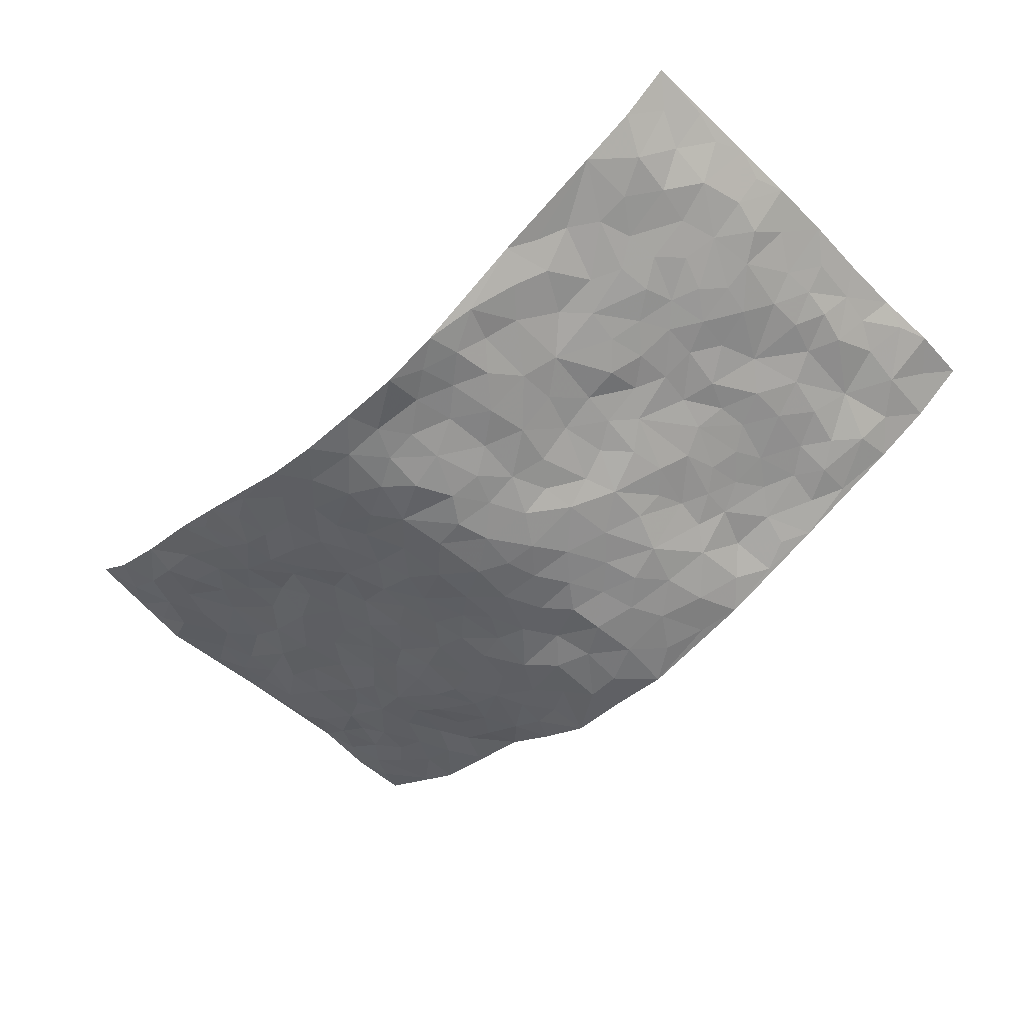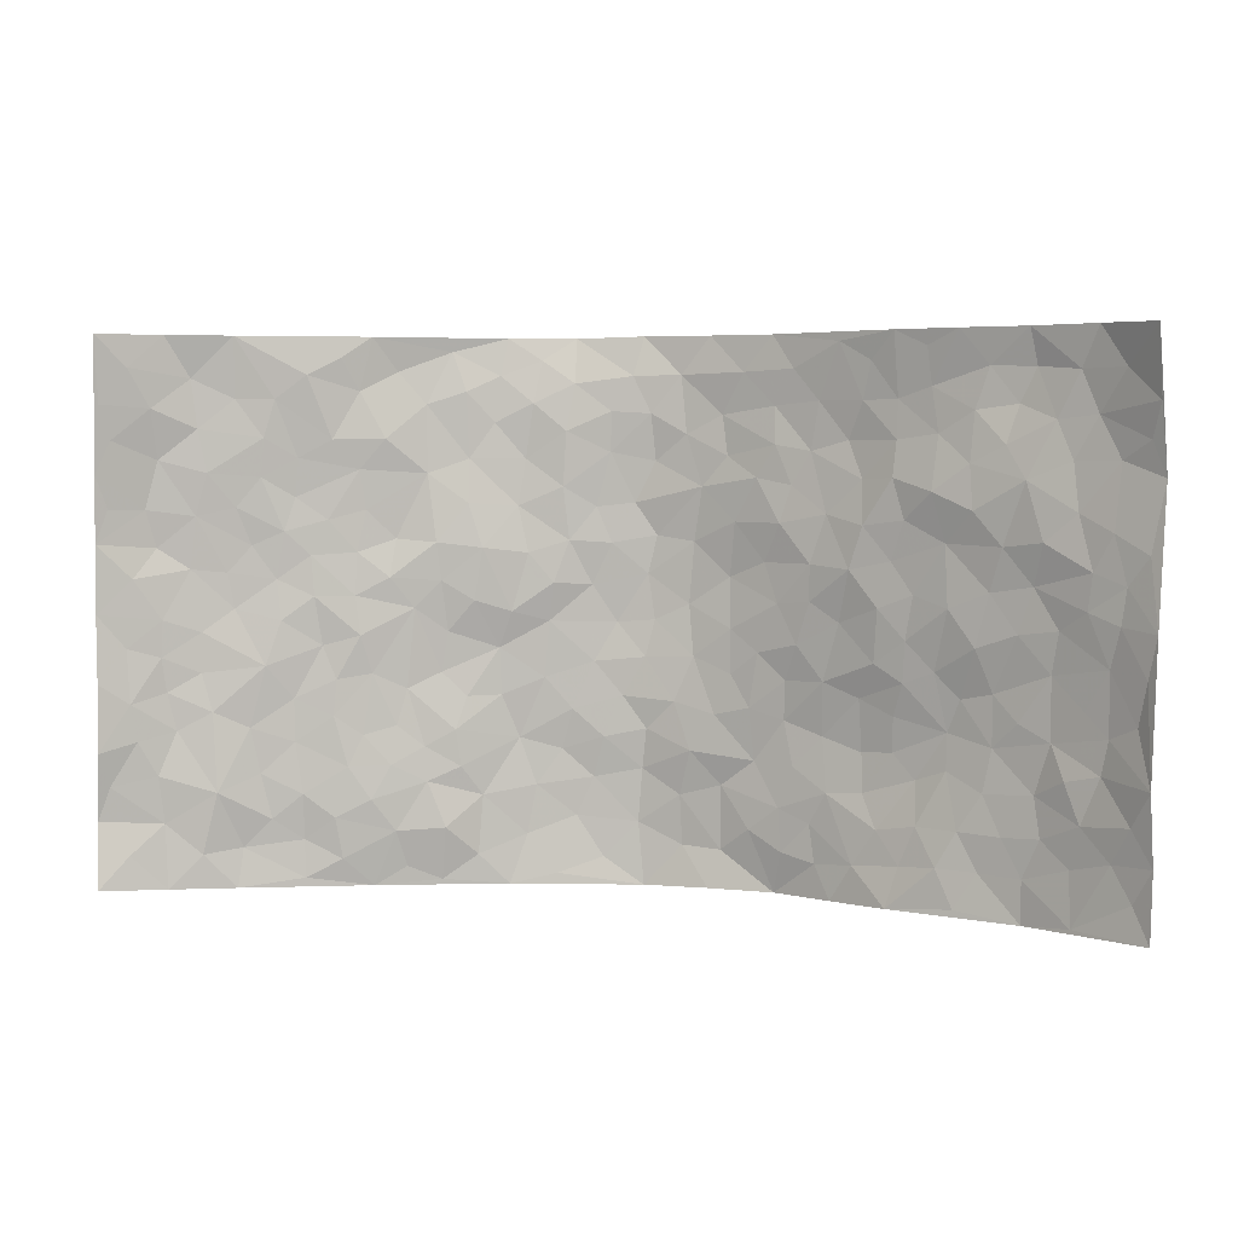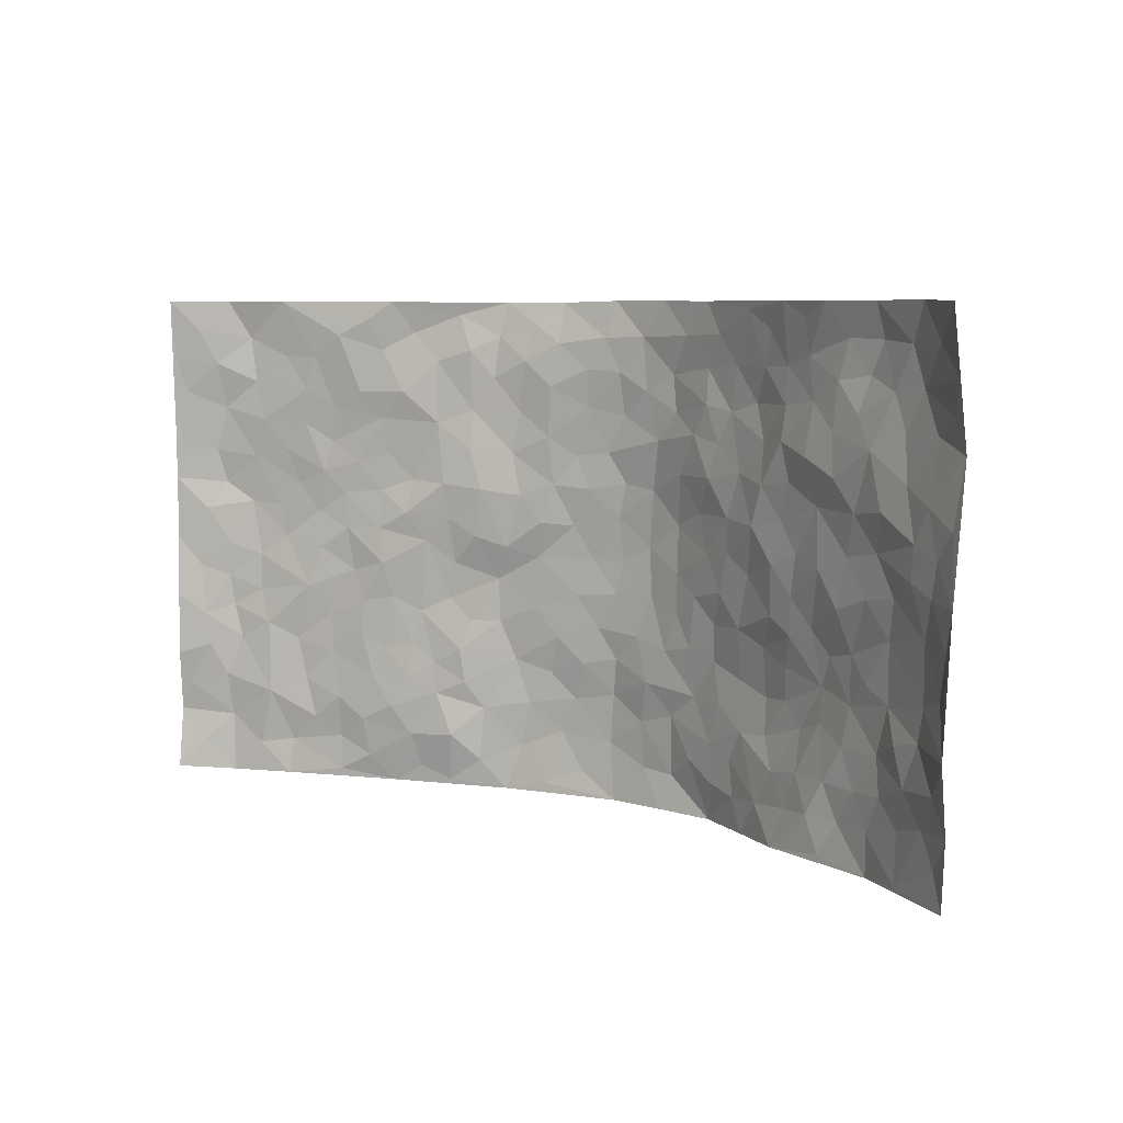
<metadata>
{"format":"obj","ext":"obj","renderer":"f3d","projection":"perspective","resolution":1024,"background":"white","views":[{"elev":-56.5,"azim":-136.0,"up":"+Z"},{"elev":4.0,"azim":14.5,"up":"+Y"},{"elev":6.7,"azim":38.1,"up":"+Y"}]}
</metadata>
<code>
v -0.9287 0.004188 0.1867
v -0.9162 0.9982 0.1973
v 0.9142 0.001606 0.2036
v 0.9151 0.9955 0.2021
v -0.7652 0.3928 0.09277
v -0.9312 0.5004 0.174
v -0.8226 0.358 0.116
v 0.0009354 0.002772 -0.1317
v -0.9268 0.2512 0.1821
v -0.8766 0.3384 0.1532
v -0.7051 0.001517 0.07821
v -0.9359 0.1273 0.1672
v -0.6825 0.2929 0.06822
v -0.8204 0.001553 0.1255
v -0.8062 0.2885 0.1111
v -0.4729 0.00235 -0.005821
v -0.9136 0.1893 0.1637
v -0.2856 0.1669 -0.06869
v -0.7442 0.3226 0.09334
v -0.827 0.1204 0.1211
v -0.8811 0.0651 0.1544
v -0.7623 0.06392 0.1022
v -0.6468 0.1266 0.05554
v -0.6975 0.07476 0.06858
v -0.8354 0.2075 0.1293
v -0.8665 0.2705 0.147
v -0.7344 0.1768 0.09946
v -0.6658 0.2094 0.06171
v -0.8271 0.4889 0.1218
v -0.9265 0.3759 0.1809
v -0.7 0.9974 0.08343
v -0.5135 0.2216 0.02014
v 0.2563 0.1591 -0.09088
v -0.9262 0.75 0.1803
v -0.3568 0.3922 -0.04747
v -0.75 0.7528 0.09338
v -0.7657 0.8316 0.0966
v -0.5589 0.4416 0.02417
v -0.5774 0.6046 0.03049
v -0.4674 0.9963 0.0007942
v -0.9098 0.6878 0.164
v -0.6375 0.5617 0.04569
v -0.3772 0.7523 -0.03469
v -0.4885 0.2789 0.008409
v -0.4396 0.2244 -0.003626
v -0.4727 0.1616 0.01156
v -0.433 0.6346 -0.02032
v -0.3526 0.5586 -0.03607
v 0.1645 0.475 -0.1146
v -0.3205 0.2206 -0.04757
v -0.2034 0.6089 -0.0856
v -0.3601 0.628 -0.03064
v -0.2934 0.05823 -0.06438
v -0.6043 0.7094 0.03569
v -0.3782 0.1936 -0.0258
v -0.8392 0.618 0.1149
v -0.03789 0.349 -0.129
v 0.05773 0.3409 -0.1263
v 0.2907 0.4521 -0.07221
v -0.09339 0.5509 -0.1227
v -0.1589 0.5545 -0.09611
v 0.0934 0.6302 -0.1349
v -0.6084 0.3458 0.04053
v -0.7214 0.5736 0.07251
v -0.9007 0.8105 0.1689
v -0.536 0.1288 0.02838
v -0.356 0.01274 -0.04436
v -0.7645 0.4664 0.09113
v -0.5921 0.172 0.04214
v -0.5905 0.01845 0.0369
v -0.2395 0.002394 -0.08392
v -0.5927 0.0883 0.03423
v -0.5246 0.05313 0.01989
v -0.4161 0.03792 -0.02231
v -0.4317 0.1036 -0.006478
v -0.8549 0.6866 0.1274
v -0.9145 0.8741 0.1843
v -0.7098 0.5086 0.06849
v 0.0001242 0.9977 -0.1368
v -0.7718 0.6752 0.09511
v -0.5385 0.3141 0.02514
v -0.4903 0.4601 0.0129
v 0.007214 0.5712 -0.1387
v -0.04948 0.4828 -0.1342
v 0.00358 0.4201 -0.1325
v -0.1235 0.1286 -0.1217
v -0.5476 0.6688 0.02101
v -0.8726 0.5631 0.1452
v -0.7038 0.6908 0.07225
v -0.4314 0.296 -0.01318
v -0.6066 0.2669 0.04186
v -0.483 0.6869 -0.001646
v -0.17 0.4845 -0.1054
v -0.2578 0.4358 -0.08359
v -0.6225 0.6481 0.04504
v -0.01065 0.1182 -0.1359
v -0.3994 0.5093 -0.02302
v -0.3293 0.2877 -0.04337
v -0.2326 0.5024 -0.07784
v -0.1783 0.3814 -0.1052
v -0.9301 0.6257 0.1748
v -0.6795 0.6223 0.05903
v -0.7831 0.5796 0.09438
v -0.3451 0.1097 -0.03102
v -0.5005 0.532 0.01095
v -0.6536 0.4055 0.06374
v -0.1287 0.3242 -0.1146
v -0.149 0.25 -0.1183
v -0.4986 0.6102 0.004601
v 0.109 0.7287 -0.1273
v -0.00325 0.2164 -0.1367
v -0.07192 0.2738 -0.1222
v 0.005234 0.2897 -0.1324
v -0.414 0.3628 -0.02277
v -0.1944 0.1844 -0.105
v -0.6279 0.4873 0.05044
v -0.5334 0.3803 0.02273
v -0.4725 0.3907 0.0005618
v -0.2958 0.5228 -0.05344
v -0.2546 0.3497 -0.08486
v -0.3444 0.4662 -0.04838
v -0.2246 0.2709 -0.0995
v -0.09027 0.4114 -0.1232
v -0.5712 0.5306 0.03178
v -0.09177 0.1992 -0.1272
v -0.2107 0.0938 -0.1001
v -0.3831 0.2574 -0.02791
v -0.8843 0.4381 0.1497
v -0.8301 0.4212 0.1217
v 0.09292 0.4235 -0.1302
v 0.2089 0.2397 -0.1105
v 0.08362 0.5172 -0.1371
v 0.01995 0.4882 -0.1374
v 0.1652 0.3943 -0.1128
v 0.758 0.4972 0.09776
v 0.2167 0.4352 -0.09685
v 0.2653 0.3156 -0.09499
v 0.1614 0.5676 -0.1233
v 0.1238 0.9974 -0.1273
v -0.2804 0.6183 -0.05408
v 0.4121 0.8792 -0.03499
v 0.4692 0.9978 -0.00124
v -0.2103 0.7786 -0.09413
v -0.05605 0.8637 -0.117
v -0.3121 0.3479 -0.0582
v -0.4401 0.5649 -0.00564
v -0.07306 0.05333 -0.1251
v -0.1546 0.0229 -0.1026
v 0.1223 0.004605 -0.1179
v 0.01484 0.8597 -0.1275
v -0.01596 0.6993 -0.1342
v 0.4129 0.1981 -0.04422
v 0.3382 0.2914 -0.07413
v 0.5675 0.5265 0.03137
v 0.5055 0.547 0.004932
v 0.4404 0.1377 -0.02181
v 0.5095 0.2283 -0.011
v 0.4064 0.3631 -0.04632
v 0.02378 0.6406 -0.1398
v -0.05701 0.6268 -0.1243
v -0.1422 0.7282 -0.1013
v -0.0847 0.6922 -0.1204
v -0.05849 0.7906 -0.1215
v -0.132 0.6317 -0.1056
v 0.02161 0.7745 -0.1368
v 0.2421 0.9967 -0.09696
v -0.01733 0.9266 -0.124
v -0.2638 0.8436 -0.08009
v -0.1951 0.8782 -0.09242
v -0.3076 0.7788 -0.06317
v -0.2442 0.9948 -0.1007
v -0.2226 0.6937 -0.08687
v -0.3065 0.6986 -0.05316
v -0.1359 0.8284 -0.09985
v -0.1243 0.9946 -0.132
v 0.2141 0.7451 -0.09572
v 0.1721 0.6669 -0.1109
v 0.3165 0.5952 -0.05758
v 0.2548 0.5237 -0.08241
v 0.259 0.6656 -0.07749
v 0.4121 0.7434 -0.03264
v 0.3461 0.6824 -0.05277
v 0.2801 0.7323 -0.07772
v 0.06977 0.9283 -0.1313
v 0.07991 0.8224 -0.1304
v 0.1465 0.8568 -0.1256
v 0.2473 0.8716 -0.0941
v 0.3158 0.7922 -0.07155
v 0.229 0.5959 -0.0964
v -0.8367 0.8675 0.139
v -0.6533 0.8156 0.06217
v -0.8326 0.7757 0.1208
v -0.8149 0.998 0.1268
v -0.8686 0.9395 0.1643
v -0.7765 0.9212 0.09894
v -0.7024 0.885 0.07499
v -0.5764 0.928 0.0459
v -0.6327 0.8848 0.05847
v -0.6604 0.7451 0.0594
v -0.5375 0.8129 0.02325
v -0.5976 0.7801 0.0385
v -0.492 0.8993 0.002753
v -0.3794 0.876 -0.03807
v -0.5198 0.9585 0.02286
v -0.4459 0.8144 -0.004102
v -0.4293 0.9342 -0.02624
v -0.338 0.97 -0.06247
v -0.4927 0.7594 0.004016
v -0.311 0.899 -0.05963
v -0.2553 0.9274 -0.08837
v 0.1568 0.7838 -0.1201
v 0.2495 0.8032 -0.08587
v 0.187 0.9318 -0.1102
v 0.385 0.8109 -0.05155
v 0.3302 0.8794 -0.06612
v 0.369 0.9814 -0.04412
v 0.2829 0.936 -0.07978
v 0.4268 0.9474 -0.02555
v 0.3701 0.4941 -0.04708
v 0.316 0.5293 -0.05972
v 0.4656 0.604 -0.006974
v 0.4147 0.6643 -0.01876
v 0.3898 0.5878 -0.02684
v 0.3462 0.1923 -0.0637
v 0.4695 0.3358 -0.02209
v 0.442 0.5223 -0.01231
v 0.34 0.3891 -0.0622
v -0.1218 0.9135 -0.1097
v -0.1824 0.955 -0.1077
v 0.3149 0.1351 -0.07468
v 0.5812 0.01747 0.04446
v 0.2 0.335 -0.1047
v 0.2687 0.3867 -0.08942
v 0.5654 0.249 0.01443
v 0.7042 0.9969 0.07705
v 0.9121 0.2508 0.2063
v 0.4742 0.8115 -0.006493
v 0.6885 0.4876 0.07213
v 0.4683 0.7467 -0.0008126
v 0.9195 0.501 0.1952
v 0.6455 0.2947 0.04669
v 0.4916 0.4683 -0.001227
v 0.746 0.311 0.09063
v 0.5435 0.4164 0.01046
v 0.4617 0.007139 0.01319
v 0.08909 0.2533 -0.1184
v 0.4835 0.08024 0.003849
v 0.134 0.3203 -0.1167
v 0.4107 0.2683 -0.05232
v 0.8301 0.2648 0.1387
v 0.6155 0.4616 0.04742
v 0.55 0.08568 0.03526
v 0.4348 0.4263 -0.0222
v 0.5891 0.3727 0.02083
v 0.2833 0.2346 -0.08506
v 0.4681 0.2727 -0.02768
v 0.2607 0.08007 -0.0911
v 0.3559 0.004373 -0.04946
v 0.246 0.003751 -0.108
v 0.1988 0.1161 -0.1073
v 0.06807 0.1711 -0.1308
v 0.1455 0.1918 -0.1251
v 0.5867 0.1499 0.03834
v 0.7457 0.4232 0.08908
v 0.7185 0.2214 0.0785
v 0.6228 0.08253 0.04697
v 0.6464 0.3853 0.04544
v 0.6898 0.3397 0.06865
v 0.8423 0.326 0.1427
v 0.7147 0.5681 0.08097
v 0.6631 0.1467 0.06182
v 0.7298 0.1502 0.08877
v 0.8018 0.3675 0.1203
v 0.8893 0.3496 0.1752
v 0.8427 0.4388 0.1424
v 0.5662 0.3139 0.008766
v 0.78 0.1059 0.1164
v 0.3255 0.06534 -0.06872
v 0.3969 0.07166 -0.03471
v 0.07155 0.07896 -0.1356
v 0.1436 0.07373 -0.129
v 0.9293 0.7487 0.1768
v 0.6992 0.07992 0.07646
v 0.63 0.2171 0.04694
v 0.9041 0.4252 0.1861
v 0.8596 0.5095 0.1549
v 0.7694 0.2507 0.1123
v 0.5125 0.151 0.007957
v 0.6996 0.002314 0.07827
v 0.4872 0.3946 -0.007162
v 0.8842 0.06363 0.1777
v 0.9173 0.1261 0.199
v 0.7967 0.1801 0.1279
v 0.8486 0.1245 0.1561
v 0.7835 0.009608 0.1265
v 0.8802 0.1883 0.1795
v 0.6394 0.5559 0.0537
v 0.6615 0.6328 0.06885
v 0.5622 0.6365 0.0276
v 0.7885 0.6911 0.1155
v 0.6045 0.7711 0.04936
v 0.9058 0.6249 0.1753
v 0.7308 0.6418 0.1006
v 0.813 0.5952 0.1319
v 0.7006 0.7441 0.08678
v 0.805 0.5305 0.1271
v 0.8692 0.5742 0.1567
v 0.8471 0.6595 0.147
v 0.6105 0.692 0.05766
v 0.5389 0.7237 0.03383
v 0.4895 0.6746 0.00498
v 0.8197 0.8511 0.1155
v 0.6872 0.8701 0.06039
v 0.7786 0.7759 0.1035
v 0.8576 0.7767 0.1382
v 0.7502 0.8436 0.09003
v 0.9198 0.8721 0.1878
v 0.6654 0.8024 0.06765
v 0.905 0.8099 0.1705
v 0.7164 0.931 0.068
v 0.8191 0.9975 0.1232
v 0.5845 0.9972 0.04534
v 0.7895 0.9249 0.1023
v 0.865 0.9267 0.1474
v 0.6366 0.9337 0.0494
v 0.5363 0.901 0.01612
v 0.4757 0.8808 -0.009263
v 0.5282 0.9692 0.01859
v 0.5486 0.8213 0.02144
v 0.6118 0.8602 0.0443
f 29 6 128
f 12 21 20
f 26 10 9
f 55 45 46
f 27 19 15
f 26 9 17
f 101 6 88
f 12 1 21
f 7 15 19
f 125 86 96
f 84 123 85
f 129 29 128
f 25 27 15
f 12 20 17
f 73 75 66
f 22 14 11
f 26 17 25
f 9 12 17
f 25 15 26
f 5 129 7
f 52 146 48
f 55 18 50
f 7 19 5
f 20 27 25
f 124 82 105
f 41 76 34
f 20 14 22
f 14 20 21
f 14 21 1
f 24 22 11
f 24 27 22
f 72 66 69
f 69 32 91
f 70 24 11
f 24 23 27
f 17 20 25
f 27 20 22
f 10 15 7
f 10 26 15
f 23 28 27
f 27 13 19
f 28 23 69
f 13 27 28
f 119 121 94
f 10 7 129
f 6 30 128
f 9 10 30
f 36 192 80
f 80 102 89
f 118 81 44
f 64 103 78
f 115 126 86
f 45 32 46
f 91 63 13
f 129 68 29
f 95 87 54
f 95 54 199
f 202 40 204
f 82 97 105
f 29 88 6
f 18 55 104
f 148 126 71
f 38 82 124
f 50 18 122
f 117 82 38
f 5 19 106
f 82 117 118
f 80 64 102
f 127 45 55
f 194 77 190
f 98 35 114
f 39 124 105
f 127 50 98
f 106 19 13
f 66 75 46
f 39 95 42
f 63 117 38
f 95 89 102
f 101 56 76
f 51 140 99
f 18 53 126
f 62 83 132
f 45 127 90
f 112 113 57
f 103 29 68
f 130 85 58
f 109 39 105
f 35 94 121
f 113 246 58
f 151 165 163
f 120 100 94
f 114 127 98
f 192 190 65
f 95 39 87
f 36 191 37
f 67 104 74
f 56 101 88
f 13 63 106
f 192 34 76
f 268 241 243
f 108 115 125
f 93 84 60
f 133 84 85
f 156 288 157
f 101 76 41
f 80 103 64
f 105 97 146
f 99 61 51
f 92 109 47
f 125 96 111
f 158 227 153
f 75 104 55
f 69 66 32
f 81 91 32
f 106 78 68
f 42 64 78
f 77 34 65
f 24 70 72
f 75 73 16
f 16 71 67
f 2 34 77
f 13 28 91
f 103 56 88
f 56 80 76
f 72 69 23
f 11 16 70
f 16 73 70
f 16 67 74
f 115 18 126
f 24 72 23
f 73 72 70
f 16 74 75
f 72 73 66
f 32 45 44
f 84 83 60
f 66 46 32
f 78 106 116
f 117 63 81
f 67 53 104
f 103 68 78
f 69 91 28
f 36 80 89
f 106 38 116
f 106 68 5
f 81 118 117
f 62 132 138
f 32 44 81
f 53 67 71
f 57 58 85
f 123 100 107
f 93 60 61
f 33 230 224
f 8 96 147
f 132 133 130
f 140 48 119
f 93 100 123
f 122 98 50
f 164 60 160
f 53 71 126
f 125 112 108
f 193 194 195
f 75 55 46
f 63 91 81
f 56 103 80
f 196 198 31
f 18 104 53
f 121 48 97
f 38 106 63
f 118 97 82
f 97 35 121
f 51 172 140
f 130 134 49
f 87 39 109
f 288 252 263
f 97 114 35
f 47 43 92
f 57 113 58
f 248 130 58
f 34 101 41
f 114 90 127
f 116 124 42
f 145 94 35
f 118 114 97
f 167 79 175
f 98 145 35
f 85 123 57
f 43 47 52
f 199 36 89
f 42 78 116
f 159 83 62
f 88 29 103
f 74 104 75
f 118 44 90
f 173 140 172
f 42 95 102
f 190 192 37
f 65 190 77
f 89 95 199
f 125 111 112
f 92 87 109
f 18 115 122
f 177 180 176
f 112 57 107
f 109 105 146
f 93 94 100
f 285 286 275
f 96 86 147
f 137 232 131
f 57 123 107
f 87 92 208
f 49 134 136
f 132 130 49
f 161 164 162
f 50 127 55
f 122 108 107
f 122 107 100
f 48 140 52
f 118 90 114
f 99 119 94
f 123 84 93
f 36 37 192
f 48 121 119
f 120 122 100
f 39 42 124
f 38 124 116
f 248 58 246
f 44 45 90
f 98 122 120
f 146 52 47
f 94 93 99
f 168 209 170
f 212 183 188
f 202 197 200
f 42 102 64
f 107 108 112
f 99 93 61
f 8 280 96
f 112 111 113
f 125 115 86
f 115 108 122
f 128 30 10
f 5 68 129
f 10 129 128
f 132 49 138
f 83 84 133
f 130 133 85
f 83 133 132
f 248 134 130
f 156 152 224
f 151 110 165
f 212 186 211
f 153 224 249
f 254 251 244
f 246 261 262
f 225 158 249
f 49 136 179
f 185 184 150
f 214 188 181
f 181 188 182
f 161 163 174
f 143 170 172
f 110 211 185
f 184 79 167
f 174 228 169
f 62 110 159
f 163 150 144
f 210 169 229
f 170 143 168
f 176 211 110
f 98 120 145
f 94 145 120
f 48 146 97
f 109 146 47
f 148 86 126
f 147 86 148
f 71 8 148
f 8 147 148
f 244 276 254
f 232 136 134
f 174 143 161
f 60 83 160
f 163 162 151
f 159 160 83
f 261 281 262
f 259 281 149
f 219 220 59
f 246 113 111
f 33 255 131
f 157 256 152
f 137 255 153
f 230 278 279
f 262 260 33
f 154 155 242
f 131 255 137
f 248 131 232
f 281 280 149
f 259 258 278
f 220 179 59
f 159 151 160
f 162 160 151
f 164 61 60
f 228 174 144
f 144 174 163
f 159 110 151
f 161 172 164
f 186 184 185
f 161 162 163
f 61 164 51
f 160 162 164
f 187 217 213
f 150 163 165
f 205 202 200
f 79 184 139
f 170 43 173
f 174 169 143
f 161 143 172
f 167 144 150
f 176 180 183
f 172 170 173
f 223 226 221
f 185 150 165
f 99 140 119
f 207 206 203
f 172 51 164
f 43 52 173
f 173 52 140
f 167 175 228
f 228 229 169
f 210 168 169
f 177 110 62
f 189 138 179
f 62 138 177
f 136 232 233
f 181 182 222
f 150 184 167
f 178 180 189
f 49 179 138
f 177 138 189
f 180 178 182
f 178 179 220
f 307 308 304
f 222 223 221
f 215 187 188
f 176 183 212
f 187 213 186
f 214 215 188
f 185 211 186
f 237 181 239
f 182 188 183
f 110 185 165
f 216 215 141
f 211 176 212
f 182 183 180
f 176 110 177
f 213 184 186
f 178 189 179
f 177 189 180
f 195 190 37
f 197 198 200
f 195 194 190
f 34 192 65
f 80 192 76
f 37 196 195
f 194 2 77
f 193 2 194
f 196 37 191
f 31 193 195
f 198 196 191
f 31 195 196
f 199 201 191
f 197 204 31
f 198 191 201
f 31 198 197
f 201 199 54
f 36 199 191
f 54 208 201
f 208 43 205
f 208 54 87
f 198 201 200
f 206 205 203
f 43 170 203
f 210 207 209
f 40 202 206
f 31 204 40
f 197 202 204
f 208 205 200
f 43 203 205
f 205 206 202
f 203 209 207
f 171 40 207
f 40 206 207
f 208 200 201
f 43 208 92
f 170 209 203
f 168 143 169
f 207 210 171
f 168 210 209
f 188 187 212
f 212 187 186
f 166 139 213
f 184 213 139
f 237 214 181
f 215 214 141
f 216 141 218
f 213 217 166
f 142 166 216
f 217 216 166
f 187 215 217
f 216 217 215
f 237 141 214
f 142 216 218
f 223 222 182
f 179 136 59
f 223 220 219
f 267 238 251
f 237 327 141
f 223 182 178
f 158 290 253
f 220 223 178
f 59 233 227
f 233 59 136
f 248 246 131
f 153 249 158
f 251 254 267
f 223 219 226
f 111 261 246
f 297 251 238
f 276 256 157
f 167 228 144
f 229 228 175
f 175 171 229
f 229 171 210
f 260 257 33
f 265 271 272
f 266 289 283
f 269 243 250
f 249 224 152
f 266 283 271
f 227 233 137
f 253 227 158
f 325 313 320
f 135 264 275
f 310 329 239
f 270 298 297
f 249 256 225
f 275 273 269
f 311 222 221
f 155 154 299
f 234 276 157
f 310 311 299
f 222 239 181
f 221 226 155
f 266 263 252
f 242 290 244
f 264 273 275
f 273 264 243
f 242 244 154
f 276 290 225
f 288 234 157
f 240 282 302
f 275 286 306
f 225 290 158
f 234 263 284
f 241 254 276
f 233 232 137
f 137 153 227
f 264 135 238
f 244 251 154
f 260 259 257
f 227 253 219
f 33 224 255
f 154 297 299
f 240 302 307
f 297 154 251
f 264 268 243
f 253 226 219
f 271 284 263
f 277 294 293
f 290 242 253
f 241 234 284
f 59 227 219
f 242 155 226
f 252 245 231
f 157 152 156
f 257 230 33
f 152 256 249
f 278 230 257
f 262 33 131
f 224 153 255
f 259 278 257
f 134 248 232
f 230 279 224
f 96 261 111
f 261 96 280
f 280 281 261
f 246 262 131
f 252 247 245
f 268 267 241
f 283 277 272
f 288 247 252
f 275 274 285
f 295 291 294
f 267 268 264
f 263 234 288
f 309 310 299
f 290 276 244
f 283 272 271
f 267 254 241
f 265 243 241
f 236 240 285
f 297 238 270
f 303 305 298
f 241 276 234
f 221 155 299
f 272 277 293
f 250 243 287
f 286 285 240
f 284 271 265
f 271 263 266
f 295 3 291
f 225 256 276
f 241 284 265
f 289 266 231
f 3 292 291
f 321 235 323
f 293 294 296
f 279 278 258
f 245 279 258
f 279 156 224
f 260 281 259
f 280 8 149
f 262 281 260
f 231 266 252
f 267 264 238
f 306 304 270
f 283 289 295
f 243 269 273
f 236 269 250
f 294 292 296
f 274 236 285
f 269 274 275
f 250 287 293
f 245 289 231
f 236 274 269
f 156 279 247
f 242 226 253
f 247 279 245
f 243 265 287
f 288 156 247
f 265 272 293
f 296 292 236
f 293 287 265
f 295 294 277
f 277 283 295
f 236 250 296
f 289 3 295
f 292 294 291
f 293 296 250
f 300 304 308
f 325 320 235
f 329 330 326
f 270 304 303
f 270 303 298
f 309 305 301
f 135 306 270
f 299 297 298
f 298 309 299
f 238 135 270
f 300 314 305
f 303 300 305
f 304 306 307
f 300 303 304
f 282 319 315
f 322 325 235
f 275 306 135
f 307 306 286
f 240 307 286
f 308 307 302
f 302 282 308
f 308 282 315
f 305 309 298
f 310 309 301
f 310 301 329
f 310 239 311
f 222 311 239
f 299 311 221
f 319 312 315
f 312 323 316
f 301 305 318
f 305 314 316
f 300 308 315
f 316 314 312
f 312 314 315
f 315 314 300
f 323 312 324
f 316 313 318
f 282 4 317
f 330 313 325
f 4 321 324
f 235 320 323
f 282 317 319
f 312 319 317
f 326 325 322
f 316 320 313
f 316 318 305
f 142 218 327
f 327 218 141
f 316 323 320
f 324 312 317
f 4 324 317
f 321 323 324
f 318 313 330
f 328 326 322
f 326 327 329
f 329 327 237
f 326 328 327
f 322 142 328
f 327 328 142
f 329 237 239
f 301 318 330
f 326 330 325
f 330 329 301

</code>
